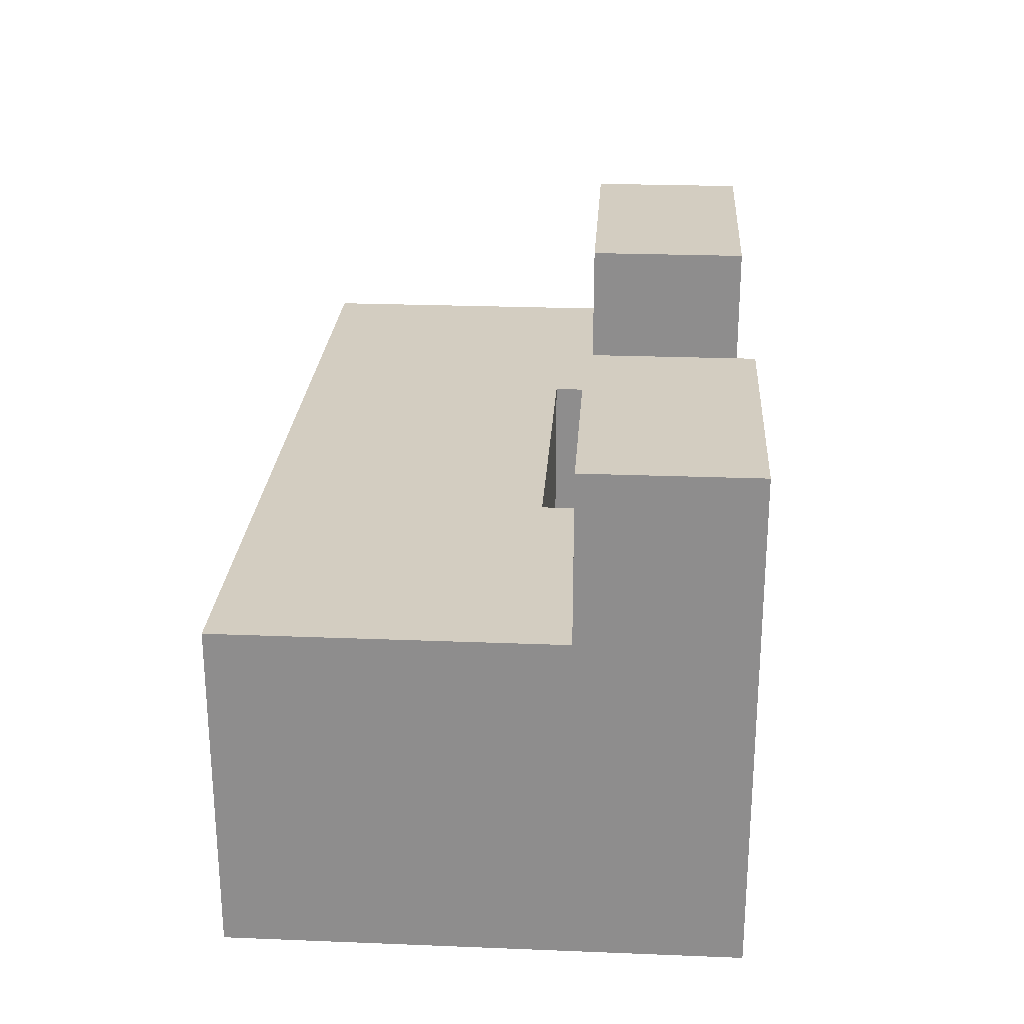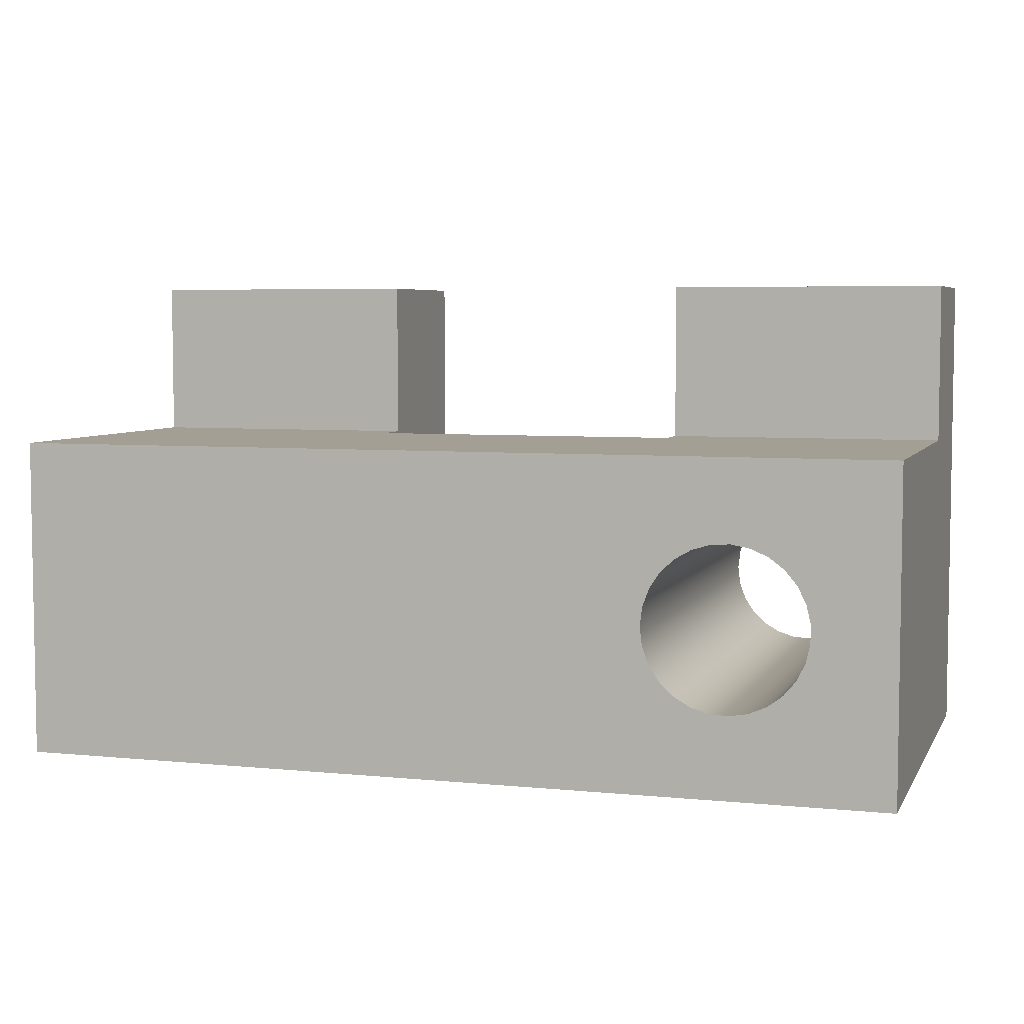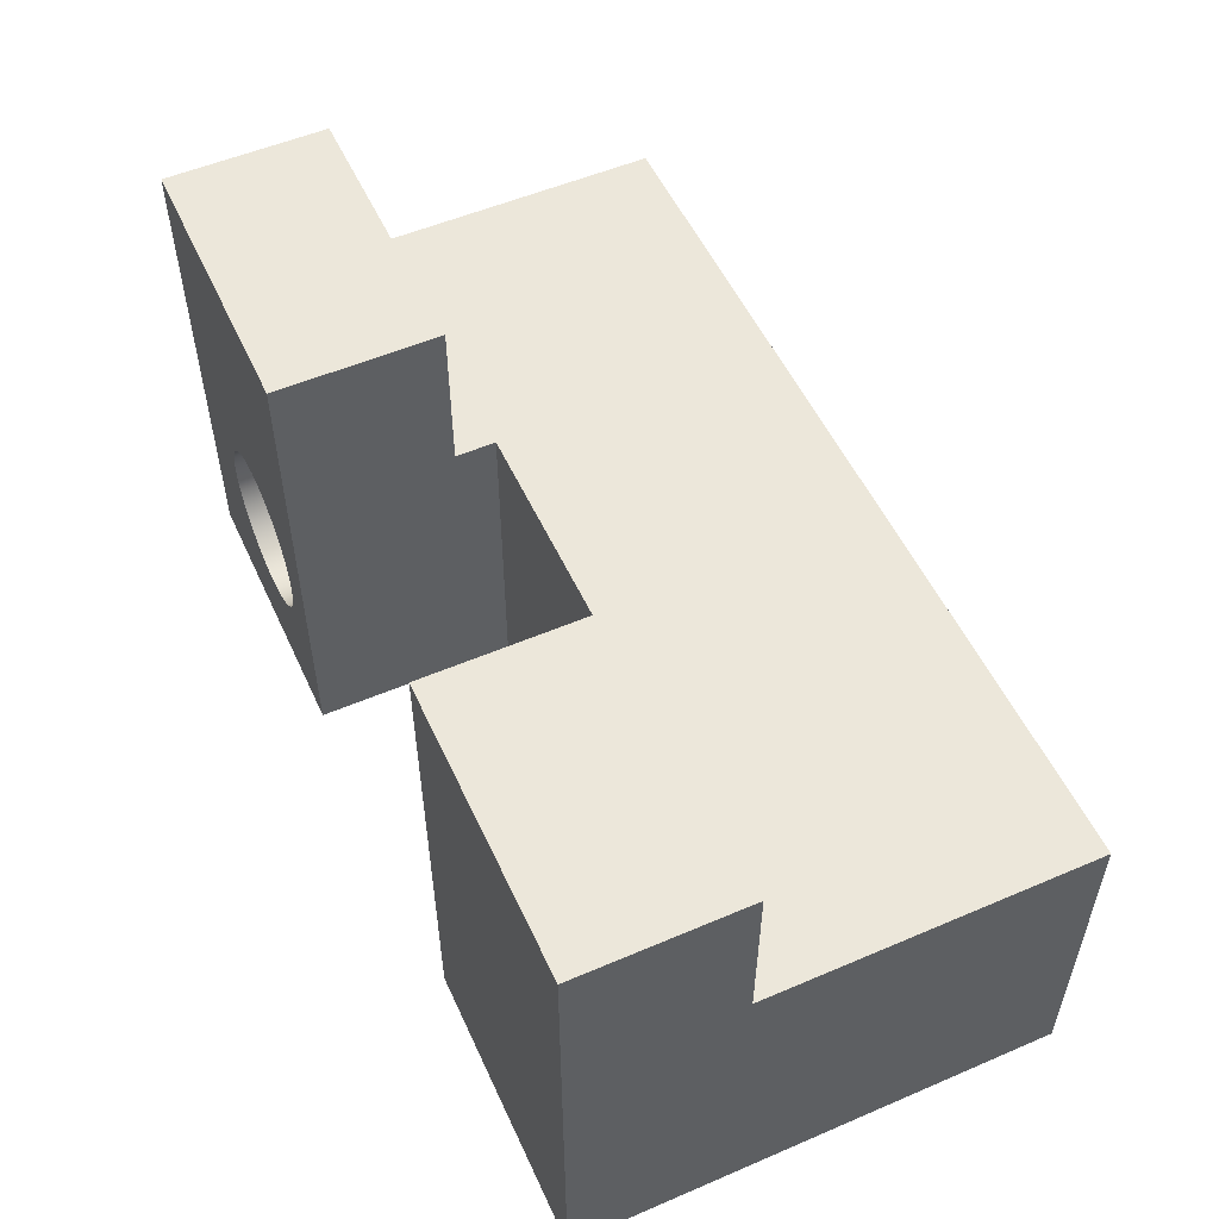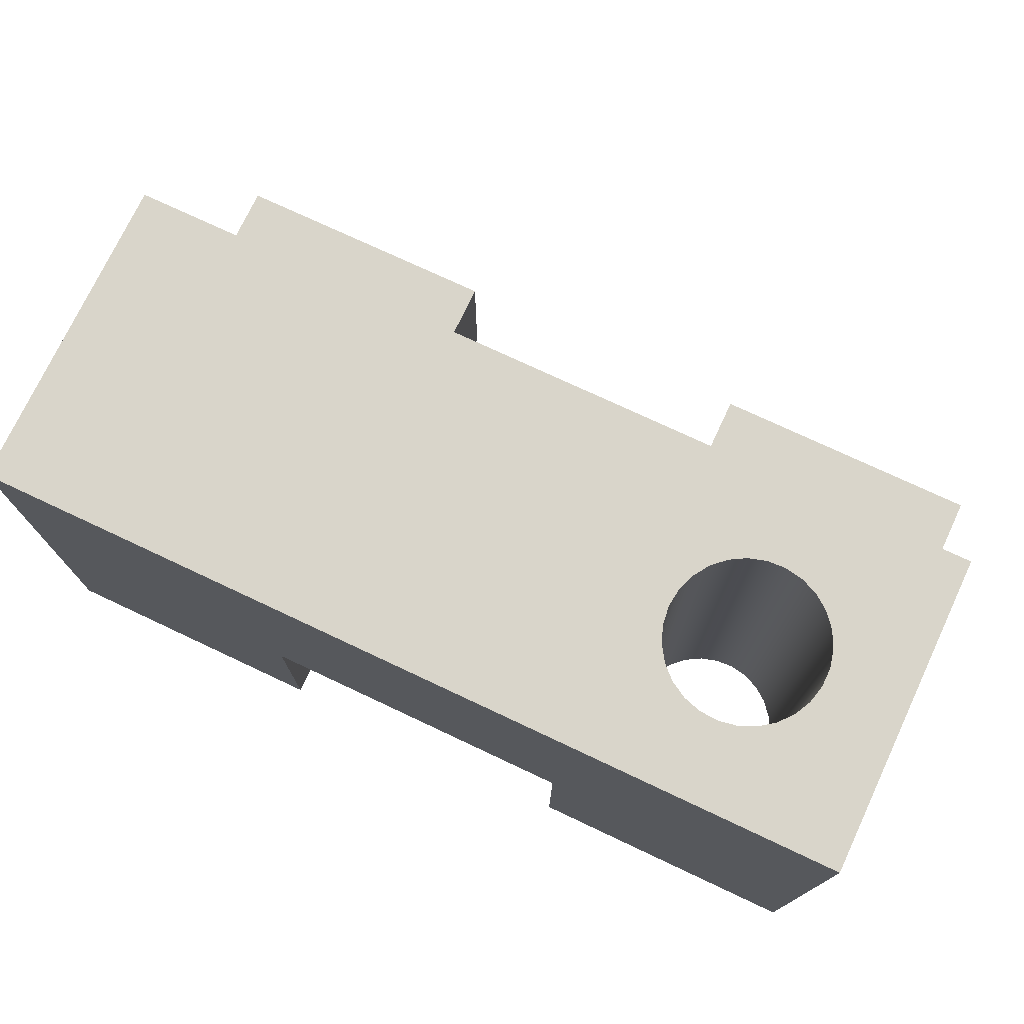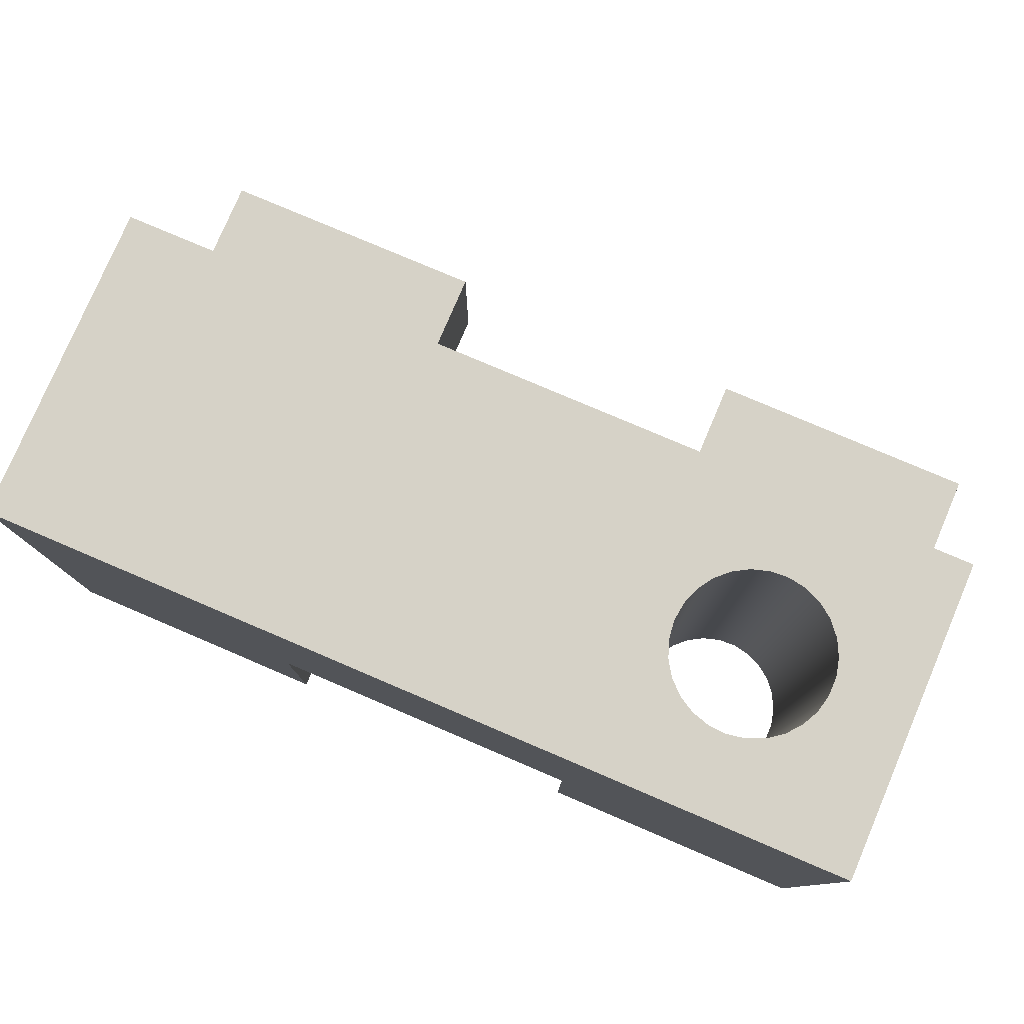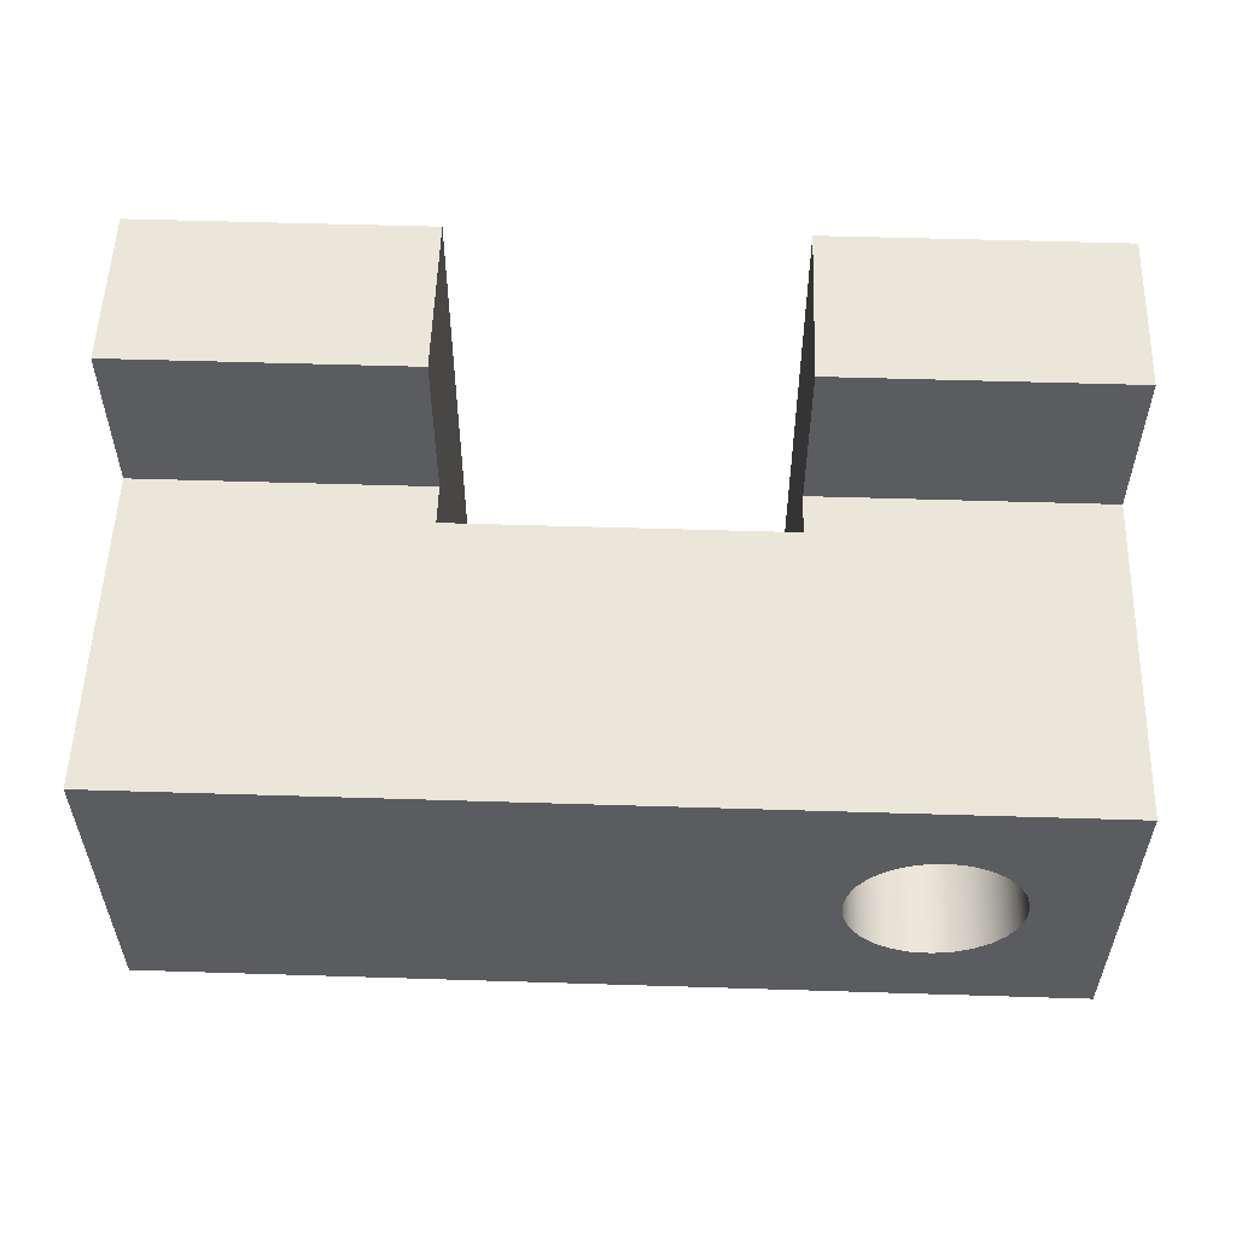
<metadata>
{"format":"obj","ext":"obj","renderer":"f3d","projection":"perspective","resolution":1024,"background":"white","views":[{"elev":24.8,"azim":-86.3,"up":"+Z"},{"elev":5.4,"azim":-162.6,"up":"+Z"},{"elev":53.7,"azim":65.5,"up":"+Z"},{"elev":74.5,"azim":-154.8,"up":"+Y"},{"elev":78.6,"azim":-156.9,"up":"+Y"},{"elev":54.9,"azim":-178.1,"up":"+Z"}]}
</metadata>
<code>
v -11 0 -1
v -11.03 0 -0.7694
v -11.11 0 -0.5512
v -11.23 0 -0.3572
v -11.4 0 -0.1979
v -11.6 0 -0.08178
v -11.83 0 -0.01519
v -12.06 0 -0.001692
v -12.29 0 -0.04201
v -12.5 0 -0.134
v -12.69 0 -0.2726
v -12.84 0 -0.4505
v -12.94 0 -0.658
v -12.99 0 -0.8839
v -12.99 0 -1.116
v -12.94 0 -1.342
v -12.84 0 -1.55
v -12.69 0 -1.727
v -12.5 0 -1.866
v -12.29 0 -1.958
v -12.06 0 -1.998
v -11.83 0 -1.985
v -11.6 0 -1.918
v -11.4 0 -1.802
v -11.23 0 -1.643
v -11.11 0 -1.449
v -11.03 0 -1.231
v -11 6 -1
v -11.03 6 -1.231
v -11.11 6 -1.449
v -11.23 6 -1.643
v -11.4 6 -1.802
v -11.6 6 -1.918
v -11.83 6 -1.985
v -12.06 6 -1.998
v -12.29 6 -1.958
v -12.5 6 -1.866
v -12.69 6 -1.727
v -12.84 6 -1.55
v -12.94 6 -1.342
v -12.99 6 -1.116
v -12.99 6 -0.8839
v -12.94 6 -0.658
v -12.84 6 -0.4505
v -12.69 6 -0.2726
v -12.5 6 -0.134
v -12.29 6 -0.04201
v -12.06 6 -0.001692
v -11.83 6 -0.01519
v -11.6 6 -0.08178
v -11.4 6 -0.1979
v -11.23 6 -0.3572
v -11.11 6 -0.5512
v -11.03 6 -0.7694
v -11 0 -1
v -11 6 -1
v -6.5 2 1
v -6.5 2 3
v -3 2 3
v -3 2 1
v -10.5 2 1
v -10.5 2.5 1
v -6.5 2.5 1
v -6.5 2 1
v -3 2 1
v -3 6 1
v -14 6 1
v -14 2 1
v -10.5 2 3
v -10.5 2 1
v -14 2 1
v -14 2 3
v -11 6 -1
v -11.03 6 -0.7694
v -11.11 6 -0.5512
v -11.23 6 -0.3572
v -11.4 6 -0.1979
v -11.6 6 -0.08178
v -11.83 6 -0.01519
v -12.06 6 -0.001692
v -12.29 6 -0.04201
v -12.5 6 -0.134
v -12.69 6 -0.2726
v -12.84 6 -0.4505
v -12.94 6 -0.658
v -12.99 6 -0.8839
v -12.99 6 -1.116
v -12.94 6 -1.342
v -12.84 6 -1.55
v -12.69 6 -1.727
v -12.5 6 -1.866
v -12.29 6 -1.958
v -12.06 6 -1.998
v -11.83 6 -1.985
v -11.6 6 -1.918
v -11.4 6 -1.802
v -11.23 6 -1.643
v -11.11 6 -1.449
v -11.03 6 -1.231
v -14 6 1
v -3 6 1
v -3 6 -3
v -14 6 -3
v -3 6 1
v -3 2 1
v -3 2 3
v -3 0 3
v -3 0 -3
v -3 6 -3
v -3 2 3
v -6.5 2 3
v -6.5 0 3
v -3 0 3
v -6.5 2 3
v -6.5 2 1
v -6.5 2.5 1
v -6.5 2.5 -3
v -6.5 0 -3
v -6.5 0 3
v -14 0 -3
v -14 6 -3
v -3 6 -3
v -3 0 -3
v -6.5 0 -3
v -6.5 2.5 -3
v -10.5 2.5 -3
v -10.5 0 -3
v -3 0 -3
v -3 0 3
v -6.5 0 3
v -6.5 0 -3
v -6.5 2.5 1
v -10.5 2.5 1
v -10.5 2.5 -3
v -6.5 2.5 -3
v -10.5 2 1
v -10.5 2 3
v -10.5 0 3
v -10.5 0 -3
v -10.5 2.5 -3
v -10.5 2.5 1
v -11 0 -1
v -11.03 0 -1.231
v -11.11 0 -1.449
v -11.23 0 -1.643
v -11.4 0 -1.802
v -11.6 0 -1.918
v -11.83 0 -1.985
v -12.06 0 -1.998
v -12.29 0 -1.958
v -12.5 0 -1.866
v -12.69 0 -1.727
v -12.84 0 -1.55
v -12.94 0 -1.342
v -12.99 0 -1.116
v -12.99 0 -0.8839
v -12.94 0 -0.658
v -12.84 0 -0.4505
v -12.69 0 -0.2726
v -12.5 0 -0.134
v -12.29 0 -0.04201
v -12.06 0 -0.001692
v -11.83 0 -0.01519
v -11.6 0 -0.08178
v -11.4 0 -0.1979
v -11.23 0 -0.3572
v -11.11 0 -0.5512
v -11.03 0 -0.7694
v -10.5 0 -3
v -10.5 0 3
v -14 0 3
v -14 0 -3
v -14 2 1
v -14 6 1
v -14 6 -3
v -14 0 -3
v -14 0 3
v -14 2 3
v -10.5 2 3
v -14 2 3
v -14 0 3
v -10.5 0 3
g e207a830-e316-11ea-97e2-54bf646e7e1f
f 2 54 1
f 1 54 56
f 55 28 27
f 27 28 29
f 27 29 26
f 26 29 30
f 26 30 25
f 25 30 31
f 25 31 24
f 24 31 32
f 24 32 23
f 23 32 33
f 23 33 22
f 22 33 34
f 22 34 21
f 21 34 35
f 21 35 20
f 20 35 36
f 20 36 19
f 19 36 37
f 19 37 18
f 18 37 38
f 18 38 17
f 17 38 39
f 17 39 16
f 16 39 40
f 16 40 15
f 15 40 41
f 15 41 14
f 14 41 42
f 14 42 13
f 13 42 43
f 13 43 12
f 12 43 44
f 12 44 11
f 11 44 45
f 11 45 10
f 10 45 46
f 10 46 9
f 9 46 47
f 9 47 8
f 8 47 48
f 8 48 7
f 7 48 49
f 7 49 6
f 6 49 50
f 6 50 5
f 5 50 51
f 5 51 4
f 4 51 52
f 4 52 3
f 3 52 53
f 3 53 2
f 2 53 54
g e1d96cd8-e316-11ea-98fc-54bf646e7e1f
f 57 58 60
f 60 58 59
g e1d9e202-e316-11ea-810c-54bf646e7e1f
f 61 62 68
f 68 62 67
f 67 62 63
f 67 63 66
f 66 63 65
f 65 63 64
g e1da574c-e316-11ea-a318-54bf646e7e1f
f 69 70 72
f 72 70 71
g e1ad53ec-e316-11ea-8795-54bf646e7e1f
f 74 101 73
f 73 101 102
f 73 102 99
f 99 102 98
f 98 102 97
f 97 102 96
f 96 102 95
f 95 102 94
f 94 102 103
f 94 103 93
f 93 103 92
f 92 103 91
f 91 103 90
f 90 103 89
f 89 103 88
f 88 103 87
f 87 103 86
f 86 103 100
f 86 100 85
f 85 100 84
f 84 100 83
f 83 100 82
f 82 100 81
f 81 100 80
f 80 100 79
f 79 100 101
f 79 101 78
f 78 101 77
f 77 101 76
f 76 101 75
f 75 101 74
g e1ad7b00-e316-11ea-a05e-54bf646e7e1f
f 104 105 109
f 109 105 108
f 108 105 107
f 107 105 106
g 99b77650-a4f6-3b4d-bc23-cbef5fdb11c8
f 110 111 113
f 113 111 112
g e1adf036-e316-11ea-becc-54bf646e7e1f
f 114 115 119
f 119 115 118
f 118 115 117
f 117 115 116
g e1ad2ce8-e316-11ea-9de5-54bf646e7e1f
f 127 120 126
f 126 120 121
f 126 121 122
f 126 122 125
f 125 122 123
f 125 123 124
g e1ada218-e316-11ea-a94c-54bf646e7e1f
f 129 130 128
f 128 130 131
g e1ae3e54-e316-11ea-92a3-54bf646e7e1f
f 132 133 135
f 135 133 134
g e1ae8c78-e316-11ea-b666-54bf646e7e1f
f 137 138 136
f 136 138 139
f 136 139 140
f 140 141 136
g e1aeda9c-e316-11ea-a2d9-54bf646e7e1f
f 143 169 142
f 142 169 170
f 142 170 168
f 168 170 167
f 167 170 166
f 166 170 165
f 165 170 164
f 164 170 163
f 163 170 162
f 162 170 171
f 162 171 161
f 161 171 160
f 160 171 159
f 159 171 158
f 158 171 157
f 157 171 156
f 156 171 172
f 156 172 155
f 155 172 154
f 154 172 153
f 153 172 152
f 152 172 151
f 151 172 150
f 150 172 149
f 149 172 169
f 149 169 148
f 148 169 147
f 147 169 146
f 146 169 145
f 145 169 144
f 144 169 143
g e1af28be-e316-11ea-8311-54bf646e7e1f
f 174 175 173
f 173 175 176
f 173 176 177
f 177 178 173
g e1af4fbe-e316-11ea-8dd3-54bf646e7e1f
f 179 180 182
f 182 180 181

</code>
